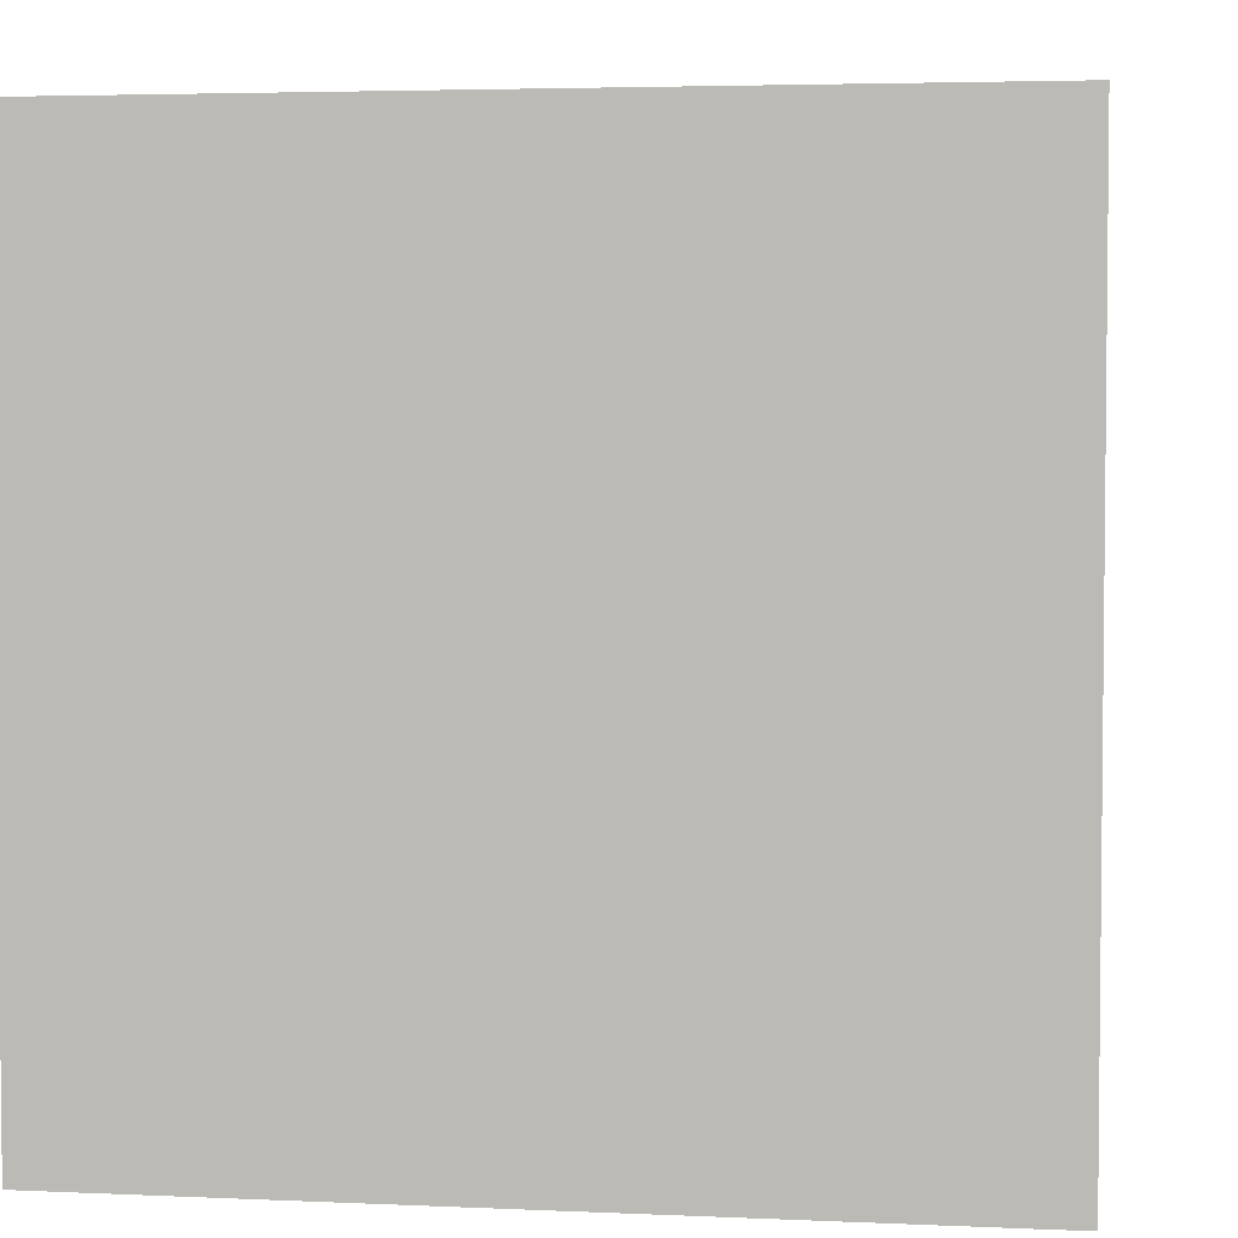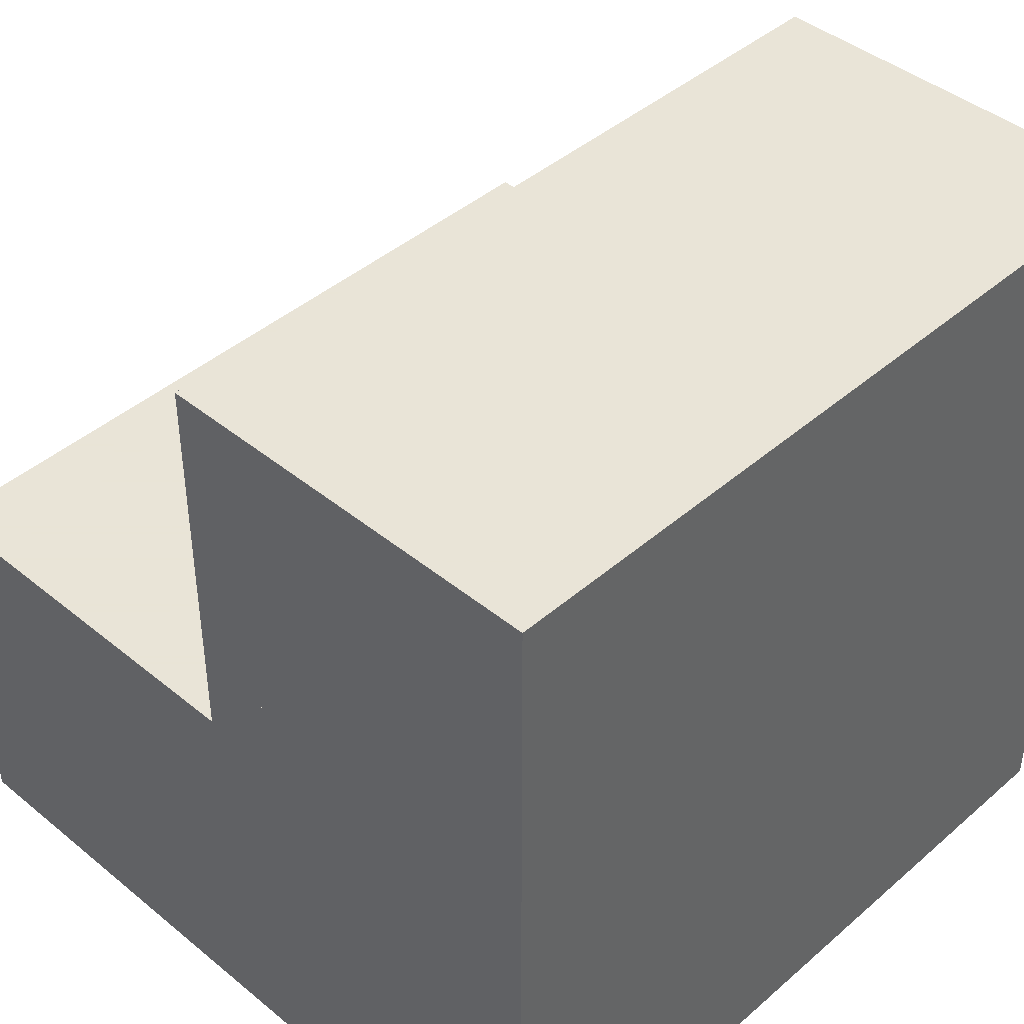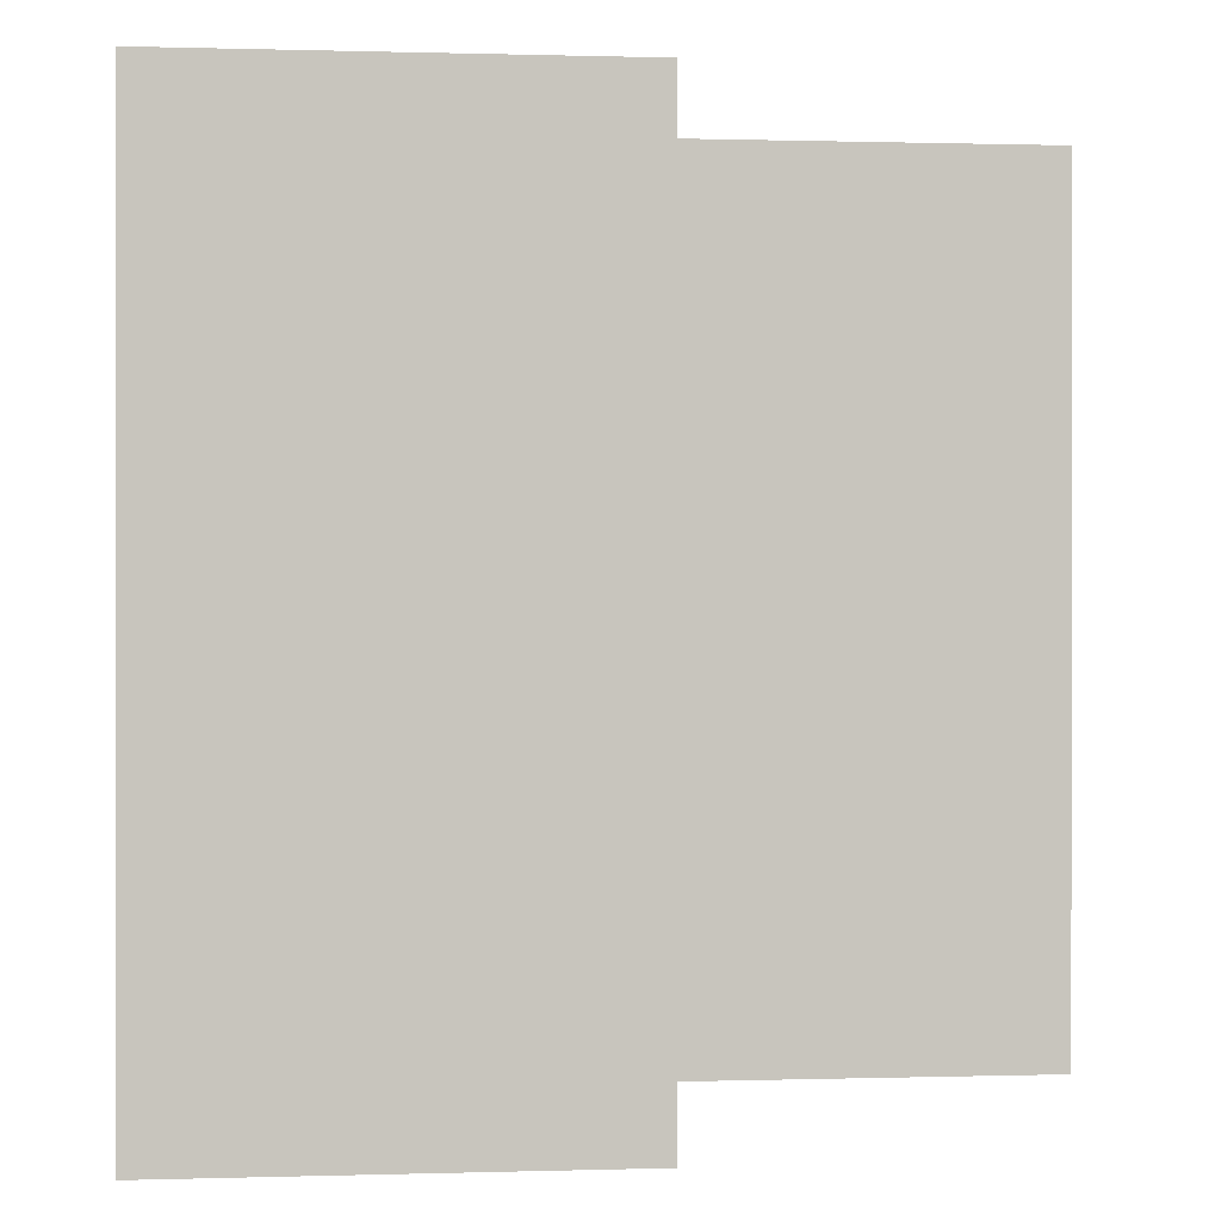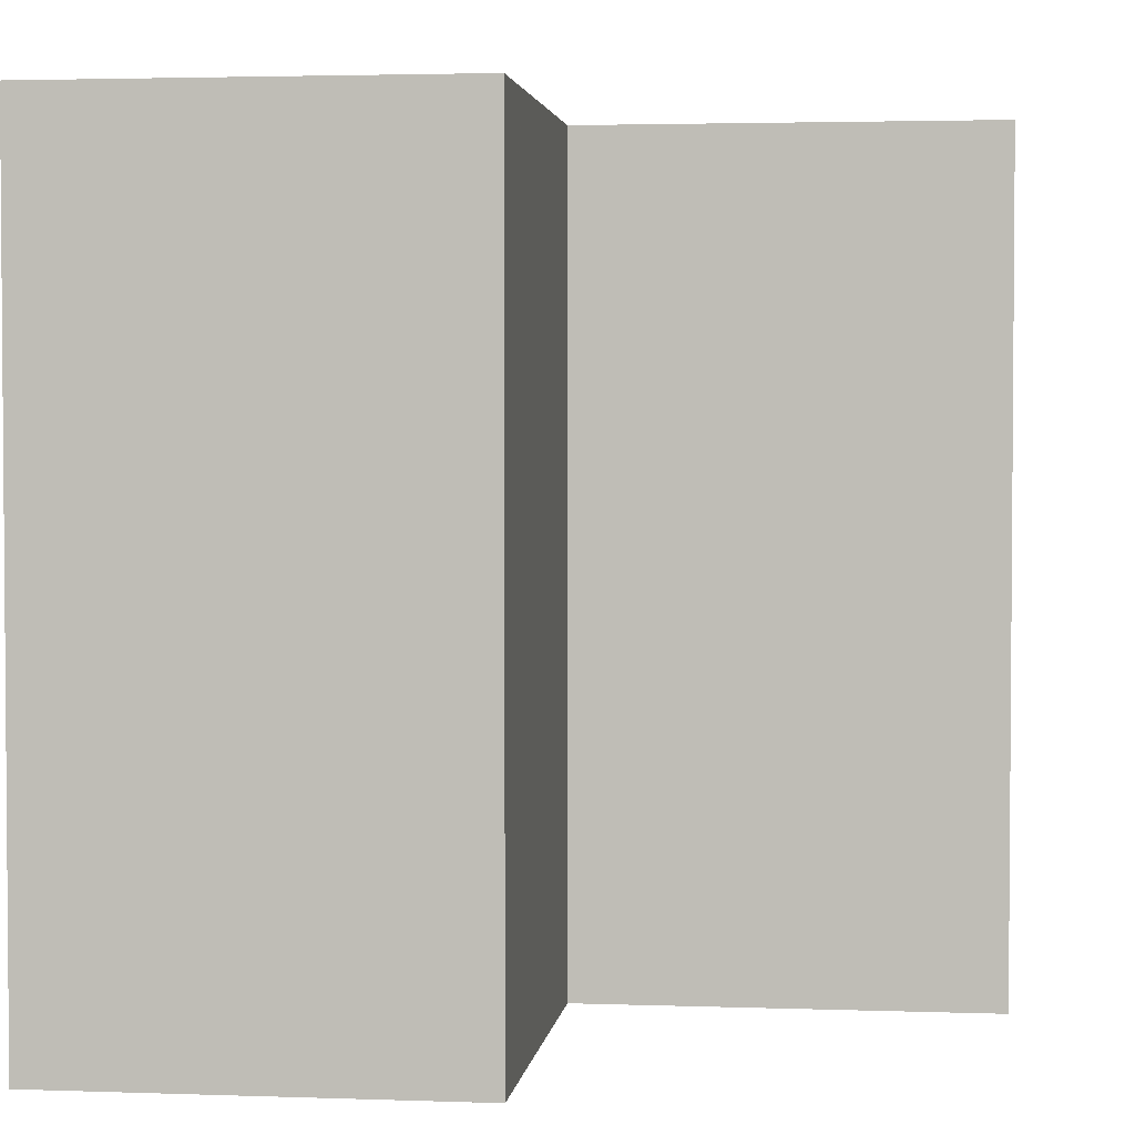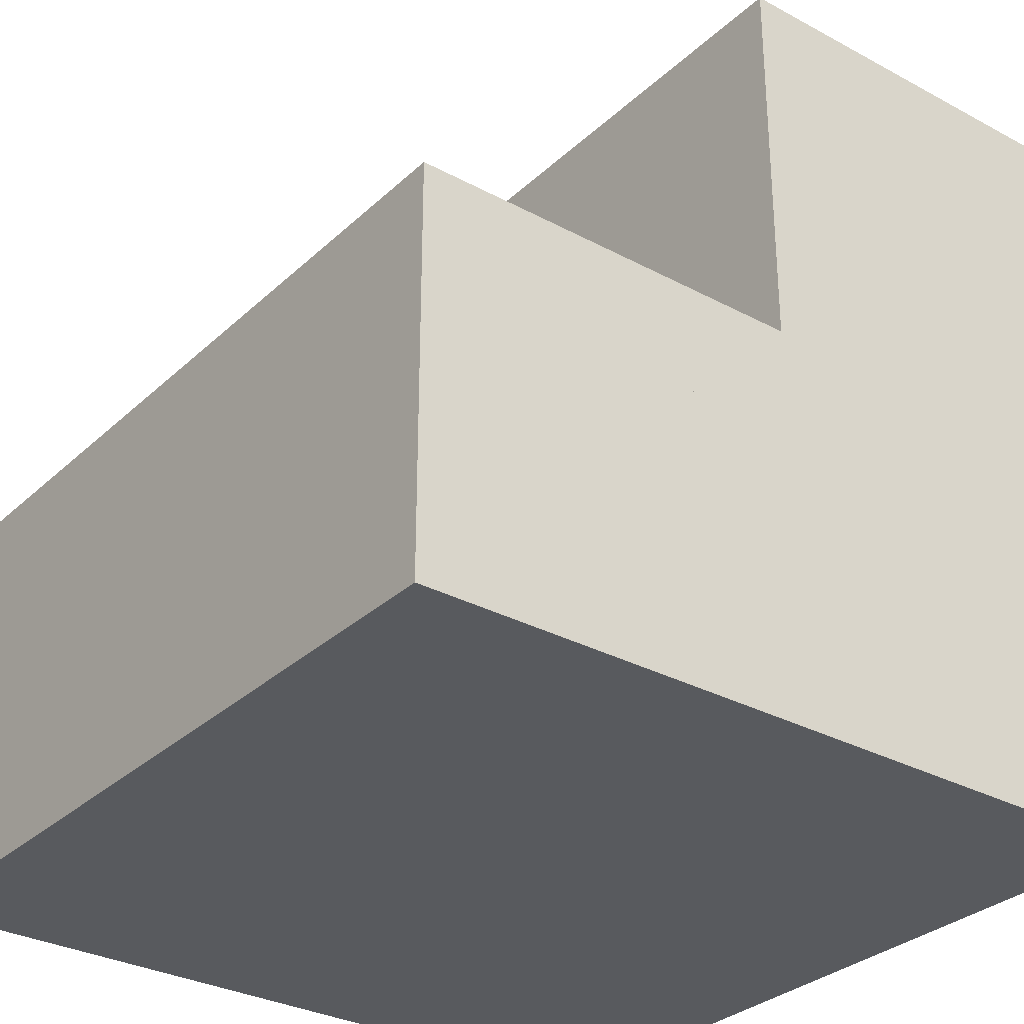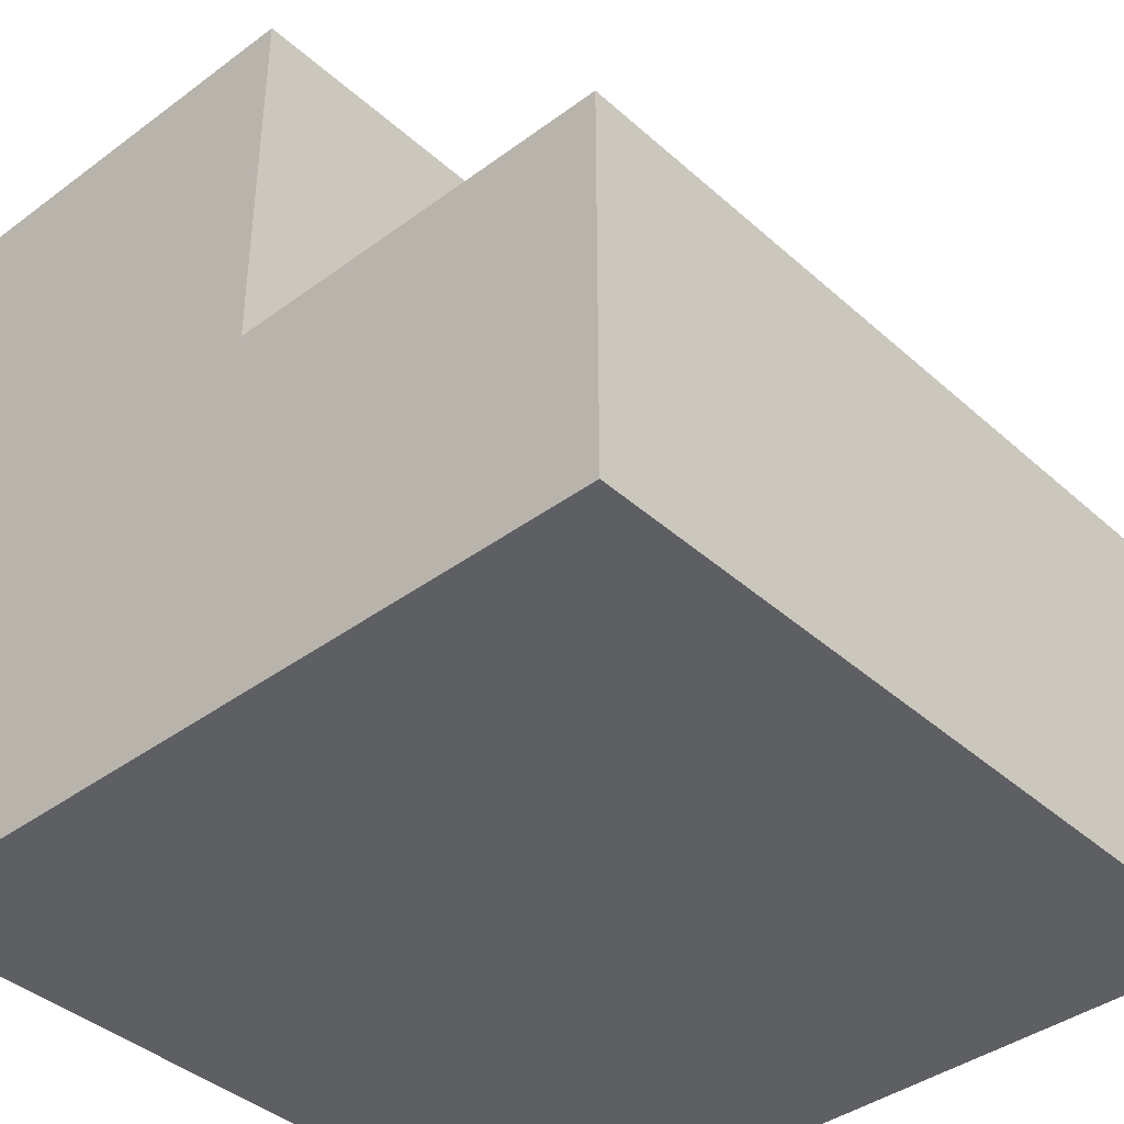
<metadata>
{"format":"obj","ext":"obj","renderer":"f3d","projection":"perspective","resolution":1024,"background":"white","views":[{"elev":3.8,"azim":98.6,"up":"+Y"},{"elev":42.8,"azim":44.2,"up":"+Y"},{"elev":0.3,"azim":173.1,"up":"+Z"},{"elev":2.8,"azim":-173.0,"up":"+Z"},{"elev":-31.1,"azim":-37.6,"up":"+Y"},{"elev":-40.0,"azim":-137.6,"up":"+Y"}]}
</metadata>
<code>
o Cube
v 1 1 1e-06
v 1 0 1e-06
v 1e-06 0 -1e-06
v 1 1 1
v 1 -0 1
v -1e-06 0 1
v 0.5 1 0
v 0.5 1 1
v 1e-06 0.5 -1e-06
v -1e-06 0.5 1
v 0.5 0.5 0
v 0.5 0.5 1
f 1 7 8
f 1 8 4
f 6 10 9
f 6 9 3
f 9 10 12
f 9 12 11
f 7 11 12
f 7 12 8
f 2 5 6
f 2 6 3
f 2 1 4
f 2 4 5
f 6 12 10
f 1 2 3
f 3 9 11
f 1 11 7
f 4 8 12
f 4 6 5

</code>
